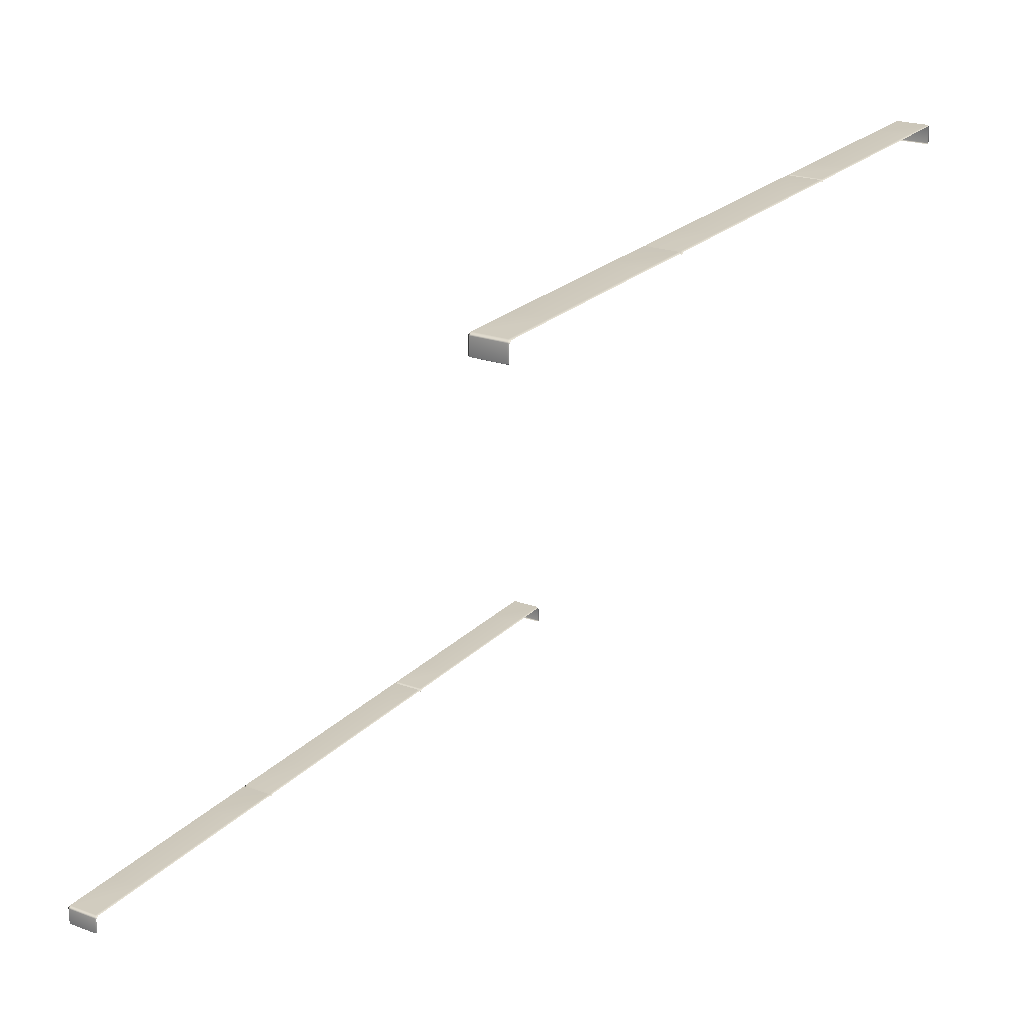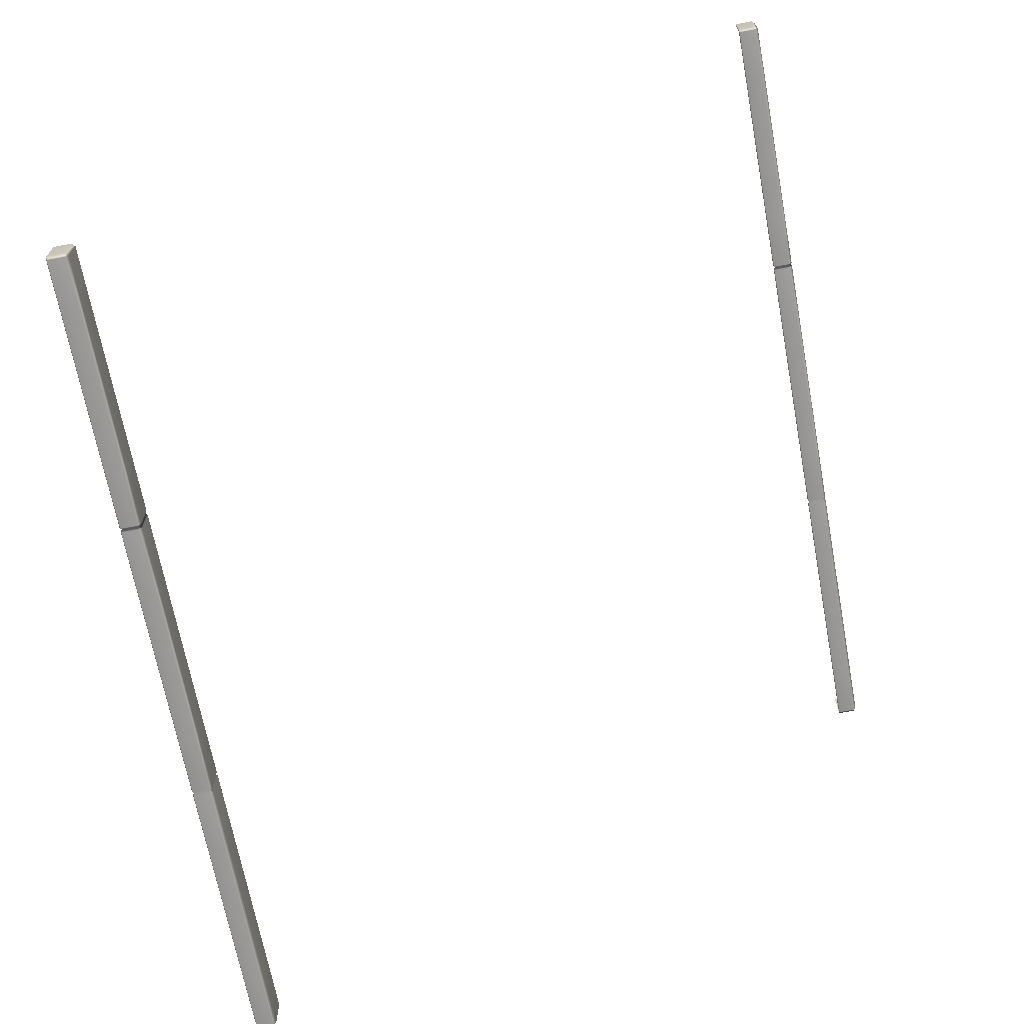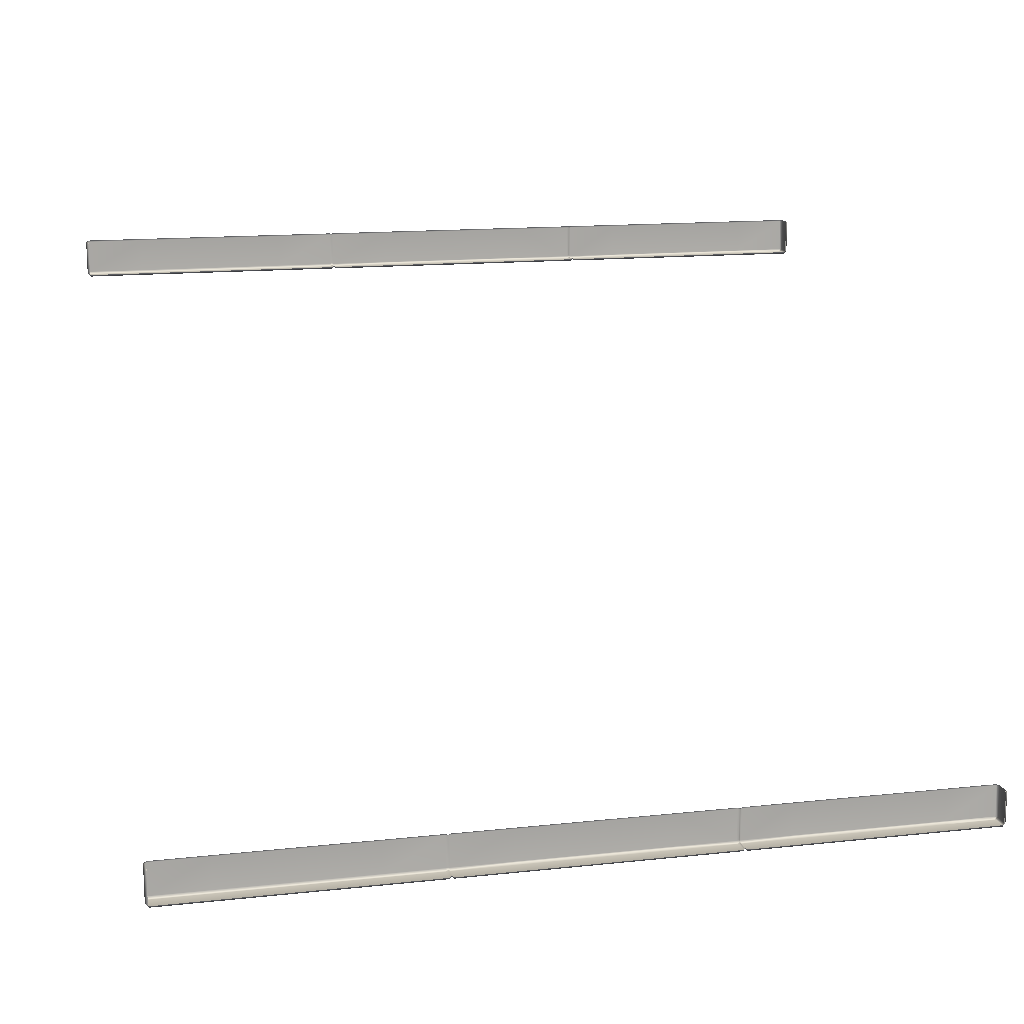
<metadata>
{"format":"obj","ext":"obj","renderer":"f3d","projection":"perspective","resolution":1024,"background":"white","views":[{"elev":22.7,"azim":-58.3,"up":"+Y"},{"elev":-68.1,"azim":100.6,"up":"+Z"},{"elev":14.8,"azim":-12.9,"up":"+Z"}]}
</metadata>
<code>
g Combined Mesh (root: scene) 30
v -14.62 44.27 20.4
v -14.67 44.25 20.41
v -14.68 44.21 20.4
v -14.64 44.22 20.31
v -11.76 44.27 20.4
v -14.64 43.4 20.31
v -14.68 43.41 20.4
v -11.76 44.22 20.31
v -7.921 44.27 20.39
v -7.926 44.22 20.31
v -11.76 43.4 20.31
v -7.926 43.4 20.31
v -14.62 43.35 20.4
v -14.67 43.36 20.41
v -11.76 43.35 20.4
v -7.921 43.35 20.39
v -14.68 44.21 20.4
v -14.67 44.25 20.41
v -14.68 44.27 20.45
v -14.77 44.22 20.44
v -14.68 43.41 20.4
v -14.77 44.22 22.04
v -14.68 44.26 22.04
v -14.64 44.22 22.12
v -14.72 44.19 22.12
v -14.77 43.4 22.04
v -14.72 43.43 22.12
v -14.77 43.4 20.44
v -14.68 43.35 22.04
v -14.66 43.39 22.12
v -14.68 43.35 20.45
v -14.67 43.36 20.41
v -14.68 44.27 20.45
v -14.67 44.25 20.41
v -14.62 44.27 20.4
v -14.64 44.35 20.44
v -14.68 44.26 22.04
v -11.76 44.35 20.44
v -11.76 44.27 20.4
v -7.926 44.35 20.44
v -7.921 44.27 20.39
v -7.926 44.35 22.04
v -11.76 44.35 22.04
v -7.926 44.3 22.12
v -11.76 44.3 22.12
v -14.64 44.35 22.04
v -14.6 44.3 22.12
v -14.64 44.22 22.12
v 25.75 44.27 20.45
v 25.73 44.25 20.41
v 25.75 44.21 20.4
v 25.84 44.22 20.44
v 25.75 44.26 22.04
v 25.84 43.4 20.44
v 25.75 43.41 20.4
v 25.75 43.35 20.45
v 25.73 43.36 20.41
v 25.84 43.4 22.04
v 25.75 43.35 22.04
v 25.72 43.39 22.12
v 25.78 43.43 22.12
v 25.84 44.22 22.04
v 25.78 44.19 22.12
v 25.71 44.22 22.12
v 25.75 44.21 20.4
v 25.73 44.25 20.41
v 25.69 44.27 20.4
v 25.7 44.22 20.31
v 25.75 43.41 20.4
v 23.13 44.22 20.31
v 23.13 44.27 20.4
v 19.3 44.22 20.31
v 19.29 44.27 20.39
v 19.3 43.4 20.31
v 23.13 43.4 20.31
v 19.29 43.35 20.39
v 23.13 43.35 20.4
v 25.7 43.4 20.31
v 25.69 43.35 20.4
v 25.73 43.36 20.41
v 25.69 44.27 20.4
v 25.73 44.25 20.41
v 25.75 44.27 20.45
v 25.7 44.35 20.44
v 23.13 44.27 20.4
v 25.7 44.35 22.04
v 25.75 44.26 22.04
v 25.71 44.22 22.12
v 25.67 44.3 22.12
v 23.13 44.35 20.44
v 19.29 44.27 20.39
v 19.3 44.35 20.44
v 23.13 44.35 22.04
v 23.13 44.3 22.12
v 19.3 44.35 22.04
v 19.3 44.3 22.12
v -1.009 43.35 20.39
v -1.113 43.45 20.4
v -1.113 43.41 20.46
v -1.009 43.4 20.31
v -1.113 44.17 20.4
v 2.005 43.4 20.31
v 2.005 43.35 20.39
v 5.838 43.35 20.39
v 5.838 43.4 20.31
v 2.005 44.22 20.31
v 5.838 44.22 20.31
v -1.009 44.22 20.31
v -1.113 44.21 20.46
v -1.009 44.27 20.39
v 2.005 44.27 20.39
v 5.838 44.27 20.39
v 12.89 43.35 20.39
v 12.79 43.45 20.4
v 12.79 43.41 20.46
v 12.89 43.4 20.31
v 12.79 44.17 20.4
v 15.46 43.4 20.31
v 15.45 43.35 20.39
v 19.29 43.35 20.39
v 19.3 43.4 20.31
v 15.46 44.22 20.31
v 19.3 44.22 20.31
v 12.89 44.22 20.31
v 12.79 44.21 20.46
v 12.89 44.27 20.39
v 15.45 44.27 20.39
v 19.29 44.27 20.39
v -1.113 44.17 20.4
v -1.113 44.21 20.46
v -1.217 44.27 20.39
v -1.217 44.22 20.31
v -1.113 43.45 20.4
v -4.09 44.22 20.31
v -4.082 44.27 20.39
v -7.921 44.27 20.39
v -7.926 44.22 20.31
v -4.09 43.4 20.31
v -7.926 43.4 20.31
v -1.217 43.4 20.31
v -1.113 43.41 20.46
v -1.217 43.35 20.39
v -4.082 43.35 20.39
v -7.921 43.35 20.39
v -1.009 44.27 20.39
v -1.113 44.26 20.49
v -1.113 44.21 20.46
v -1.009 44.35 20.44
v -1.113 44.26 22.04
v 2.005 44.35 20.44
v 2.005 44.27 20.39
v 5.838 44.27 20.39
v 5.838 44.35 20.44
v 2.005 44.35 22.04
v 5.838 44.35 22.04
v 5.838 44.3 22.12
v 2.005 44.3 22.12
v -1.009 44.35 22.04
v -0.9889 44.3 22.12
v -1.113 44.2 22.12
v 12.79 44.17 20.4
v 12.79 44.21 20.46
v 12.69 44.27 20.39
v 12.69 44.22 20.31
v 12.79 43.45 20.4
v 9.671 44.27 20.39
v 12.69 43.4 20.31
v 12.79 43.41 20.46
v 12.69 43.35 20.39
v 9.671 44.22 20.31
v 9.671 43.4 20.31
v 9.671 43.35 20.39
v 5.838 43.35 20.39
v 5.838 43.4 20.31
v 5.838 44.22 20.31
v 5.838 44.27 20.39
v 12.89 44.27 20.39
v 12.79 44.26 20.49
v 12.79 44.21 20.46
v 12.89 44.35 20.44
v 12.79 44.26 22.04
v 15.46 44.35 20.44
v 15.45 44.27 20.39
v 19.29 44.27 20.39
v 19.3 44.35 20.44
v 15.46 44.35 22.04
v 19.3 44.35 22.04
v 19.3 44.3 22.12
v 15.46 44.3 22.12
v 12.89 44.35 22.04
v 12.91 44.3 22.12
v 12.79 44.2 22.12
v -4.082 44.27 20.39
v -7.926 44.35 20.44
v -7.921 44.27 20.39
v -4.09 44.35 20.44
v -7.926 44.35 22.04
v -1.217 44.35 20.44
v -1.217 44.27 20.39
v -1.113 44.21 20.46
v -1.113 44.26 20.49
v -1.217 44.35 22.04
v -1.113 44.26 22.04
v -1.113 44.2 22.12
v -1.238 44.3 22.12
v -4.093 44.35 22.04
v -4.093 44.3 22.12
v -7.926 44.3 22.12
v 9.671 44.3 22.12
v 5.838 44.3 22.12
v 5.838 44.35 22.04
v 9.671 44.35 22.04
v 12.67 44.3 22.12
v 5.838 44.35 20.44
v 12.69 44.35 22.04
v 12.79 44.2 22.12
v 12.79 44.26 22.04
v 12.79 44.26 20.49
v 12.69 44.35 20.44
v 12.79 44.21 20.46
v 12.69 44.27 20.39
v 9.671 44.35 20.44
v 5.838 44.27 20.39
v 9.671 44.27 20.39
v -14.68 76.9 43.34
v -14.72 76.89 43.35
v -14.73 76.84 43.34
v -14.69 76.85 43.25
v -11.81 76.9 43.34
v -14.69 76.03 43.25
v -14.73 76.04 43.34
v -11.82 76.85 43.25
v -7.975 76.9 43.34
v -7.98 76.85 43.25
v -11.82 76.03 43.25
v -7.98 76.03 43.25
v -14.68 75.98 43.34
v -14.72 75.99 43.35
v -11.81 75.98 43.34
v -7.975 75.98 43.34
v -14.73 76.84 43.34
v -14.72 76.89 43.35
v -14.73 76.9 43.4
v -14.82 76.85 43.39
v -14.73 76.04 43.34
v -14.82 76.85 45.04
v -14.73 76.89 45.04
v -14.69 76.85 45.12
v -14.77 76.82 45.12
v -14.82 76.03 45.04
v -14.77 76.06 45.12
v -14.82 76.03 43.39
v -14.73 75.98 45.04
v -14.71 76.02 45.12
v -14.73 75.98 43.4
v -14.72 75.99 43.35
v -14.73 76.9 43.4
v -14.72 76.89 43.35
v -14.68 76.9 43.34
v -14.69 76.98 43.39
v -14.73 76.89 45.04
v -11.82 76.98 43.39
v -11.81 76.9 43.34
v -7.98 76.98 43.39
v -7.975 76.9 43.34
v -7.98 76.98 45.04
v -11.81 76.98 45.04
v -7.98 76.93 45.12
v -11.81 76.93 45.12
v -14.69 76.98 45.04
v -14.66 76.93 45.12
v -14.69 76.85 45.12
v 25.69 76.9 43.4
v 25.68 76.89 43.35
v 25.69 76.84 43.34
v 25.78 76.85 43.39
v 25.69 76.89 45.04
v 25.78 76.03 43.39
v 25.69 76.04 43.34
v 25.69 75.98 43.4
v 25.68 75.99 43.35
v 25.78 76.03 45.04
v 25.69 75.98 45.04
v 25.67 76.02 45.12
v 25.73 76.06 45.12
v 25.78 76.85 45.04
v 25.73 76.82 45.12
v 25.65 76.85 45.12
v 25.69 76.84 43.34
v 25.68 76.89 43.35
v 25.64 76.9 43.34
v 25.65 76.85 43.25
v 25.69 76.04 43.34
v 23.08 76.85 43.25
v 23.08 76.9 43.34
v 19.24 76.85 43.25
v 19.24 76.9 43.34
v 19.24 76.03 43.25
v 23.08 76.03 43.25
v 19.24 75.98 43.34
v 23.08 75.98 43.34
v 25.65 76.03 43.25
v 25.64 75.98 43.34
v 25.68 75.99 43.35
v 25.64 76.9 43.34
v 25.68 76.89 43.35
v 25.69 76.9 43.4
v 25.65 76.98 43.39
v 23.08 76.9 43.34
v 25.65 76.98 45.04
v 25.69 76.89 45.04
v 25.65 76.85 45.12
v 25.61 76.93 45.12
v 23.08 76.98 43.39
v 19.24 76.9 43.34
v 19.24 76.98 43.39
v 23.08 76.98 45.04
v 23.08 76.93 45.12
v 19.24 76.98 45.04
v 19.24 76.93 45.12
v -1.063 75.98 43.34
v -1.167 76.08 43.34
v -1.167 76.04 43.4
v -1.063 76.03 43.25
v -1.167 76.8 43.34
v 1.952 76.03 43.25
v 1.952 75.98 43.34
v 5.784 75.98 43.34
v 5.784 76.03 43.25
v 1.952 76.85 43.25
v 5.784 76.85 43.25
v -1.063 76.85 43.25
v -1.167 76.84 43.4
v -1.063 76.9 43.34
v 1.952 76.9 43.34
v 5.784 76.9 43.34
v 12.84 75.98 43.34
v 12.74 76.08 43.34
v 12.74 76.04 43.4
v 12.84 76.03 43.25
v 12.74 76.8 43.34
v 15.41 76.03 43.25
v 15.4 75.98 43.34
v 19.24 75.98 43.34
v 19.24 76.03 43.25
v 15.41 76.85 43.25
v 19.24 76.85 43.25
v 12.84 76.85 43.25
v 12.74 76.84 43.4
v 12.84 76.9 43.34
v 15.4 76.9 43.34
v 19.24 76.9 43.34
v -1.167 76.8 43.34
v -1.167 76.84 43.4
v -1.271 76.9 43.34
v -1.271 76.85 43.25
v -1.167 76.08 43.34
v -4.144 76.85 43.25
v -4.136 76.9 43.34
v -7.975 76.9 43.34
v -7.98 76.85 43.25
v -4.144 76.03 43.25
v -7.98 76.03 43.25
v -1.271 76.03 43.25
v -1.167 76.04 43.4
v -1.271 75.98 43.34
v -4.136 75.98 43.34
v -7.975 75.98 43.34
v -1.063 76.9 43.34
v -1.167 76.9 43.44
v -1.167 76.84 43.4
v -1.063 76.98 43.39
v -1.167 76.89 45.04
v 1.952 76.98 43.39
v 1.952 76.9 43.34
v 5.784 76.9 43.34
v 5.784 76.98 43.39
v 1.952 76.98 45.04
v 5.784 76.98 45.04
v 5.784 76.93 45.12
v 1.952 76.93 45.12
v -1.063 76.98 45.04
v -1.043 76.93 45.12
v -1.167 76.83 45.12
v 12.74 76.8 43.34
v 12.74 76.84 43.4
v 12.63 76.9 43.34
v 12.63 76.85 43.25
v 12.74 76.08 43.34
v 9.618 76.9 43.34
v 12.63 76.03 43.25
v 12.74 76.04 43.4
v 12.63 75.98 43.34
v 9.618 76.85 43.25
v 9.618 76.03 43.25
v 9.618 75.98 43.34
v 5.784 75.98 43.34
v 5.784 76.03 43.25
v 5.784 76.85 43.25
v 5.784 76.9 43.34
v 12.84 76.9 43.34
v 12.74 76.9 43.44
v 12.74 76.84 43.4
v 12.84 76.98 43.39
v 12.74 76.89 45.04
v 15.41 76.98 43.39
v 15.4 76.9 43.34
v 19.24 76.9 43.34
v 19.24 76.98 43.39
v 15.41 76.98 45.04
v 19.24 76.98 45.04
v 19.24 76.93 45.12
v 15.41 76.93 45.12
v 12.84 76.98 45.04
v 12.86 76.93 45.12
v 12.74 76.83 45.12
v -4.136 76.9 43.34
v -7.98 76.98 43.39
v -7.975 76.9 43.34
v -4.144 76.98 43.39
v -7.98 76.98 45.04
v -1.271 76.98 43.39
v -1.271 76.9 43.34
v -1.167 76.84 43.4
v -1.167 76.9 43.44
v -1.271 76.98 45.04
v -1.167 76.89 45.04
v -1.167 76.83 45.12
v -1.292 76.93 45.12
v -4.147 76.98 45.04
v -4.147 76.93 45.12
v -7.98 76.93 45.12
v 9.618 76.93 45.12
v 5.784 76.93 45.12
v 5.784 76.98 45.04
v 9.618 76.98 45.04
v 12.61 76.93 45.12
v 5.784 76.98 43.39
v 12.63 76.98 45.04
v 12.74 76.83 45.12
v 12.74 76.89 45.04
v 12.74 76.9 43.44
v 12.63 76.98 43.39
v 12.74 76.84 43.4
v 12.63 76.9 43.34
v 9.618 76.98 43.39
v 5.784 76.9 43.34
v 9.618 76.9 43.34
g Combined Mesh (root: scene) 30_0
f 3 2 1
f 4 3 1
f 1 5 4
f 4 6 3
f 6 7 3
f 5 8 4
f 4 8 6
f 8 5 9
f 10 8 9
f 11 8 10
f 8 11 6
f 12 11 10
f 6 13 7
f 6 11 13
f 13 14 7
f 11 15 13
f 15 11 12
f 16 15 12
f 19 18 17
f 20 19 17
f 17 21 20
f 19 20 22
f 23 19 22
f 24 23 22
f 25 24 22
f 25 22 26
f 26 22 20
f 27 25 26
f 21 28 20
f 28 26 20
f 27 26 29
f 26 28 29
f 30 27 29
f 28 31 29
f 28 21 31
f 21 32 31
f 35 34 33
f 36 35 33
f 36 33 37
f 36 38 35
f 38 39 35
f 39 38 40
f 41 39 40
f 40 38 42
f 38 43 42
f 43 38 36
f 44 42 43
f 45 44 43
f 46 43 36
f 45 43 46
f 46 36 37
f 47 45 46
f 47 46 37
f 48 47 37
f 51 50 49
f 52 51 49
f 52 49 53
f 52 54 51
f 54 55 51
f 54 56 55
f 56 57 55
f 56 54 58
f 58 54 52
f 59 56 58
f 60 59 58
f 61 60 58
f 62 58 52
f 61 58 62
f 62 52 53
f 63 61 62
f 63 62 53
f 64 63 53
f 67 66 65
f 68 67 65
f 65 69 68
f 67 68 70
f 71 67 70
f 71 70 72
f 73 71 72
f 72 70 74
f 70 75 74
f 70 68 75
f 74 75 76
f 75 77 76
f 68 78 75
f 75 78 77
f 69 78 68
f 78 79 77
f 78 69 79
f 69 80 79
f 83 82 81
f 84 83 81
f 84 81 85
f 83 84 86
f 87 83 86
f 88 87 86
f 89 88 86
f 90 84 85
f 86 84 90
f 90 85 91
f 92 90 91
f 86 93 89
f 93 86 90
f 93 90 92
f 93 94 89
f 95 93 92
f 93 95 94
f 95 96 94
f 99 98 97
f 98 100 97
f 98 101 100
f 97 100 102
f 103 97 102
f 104 103 102
f 105 104 102
f 105 102 106
f 102 100 106
f 107 105 106
f 101 108 100
f 100 108 106
f 101 109 108
f 109 110 108
f 108 110 111
f 106 108 111
f 107 106 111
f 112 107 111
f 115 114 113
f 114 116 113
f 114 117 116
f 116 118 113
f 118 119 113
f 120 119 118
f 121 120 118
f 121 118 122
f 122 118 116
f 123 121 122
f 117 124 116
f 124 122 116
f 117 125 124
f 125 126 124
f 126 127 124
f 127 122 124
f 123 122 127
f 128 123 127
f 131 130 129
f 132 131 129
f 132 129 133
f 131 132 134
f 135 131 134
f 136 135 134
f 137 136 134
f 137 134 138
f 134 132 138
f 139 137 138
f 140 132 133
f 132 140 138
f 140 133 141
f 142 140 141
f 140 142 143
f 138 140 143
f 139 138 143
f 144 139 143
f 147 146 145
f 146 148 145
f 146 149 148
f 145 148 150
f 151 145 150
f 152 151 150
f 153 152 150
f 153 150 154
f 150 148 154
f 155 153 154
f 155 154 156
f 154 157 156
f 148 158 154
f 157 154 158
f 149 158 148
f 159 157 158
f 159 158 149
f 160 159 149
f 163 162 161
f 164 163 161
f 164 161 165
f 166 163 164
f 167 164 165
f 167 165 168
f 169 167 168
f 170 166 164
f 170 164 167
f 171 167 169
f 171 170 167
f 172 171 169
f 171 172 173
f 174 171 173
f 170 171 174
f 175 170 174
f 166 170 175
f 176 166 175
f 179 178 177
f 178 180 177
f 178 181 180
f 180 182 177
f 182 183 177
f 184 183 182
f 185 184 182
f 185 182 186
f 186 182 180
f 187 185 186
f 187 186 188
f 186 189 188
f 190 186 180
f 189 186 190
f 181 190 180
f 191 189 190
f 191 190 181
f 192 191 181
f 195 194 193
f 194 196 193
f 194 197 196
f 196 198 193
f 198 199 193
f 199 198 200
f 198 201 200
f 198 202 201
f 202 198 196
f 202 203 201
f 204 203 202
f 205 204 202
f 206 202 196
f 202 206 205
f 197 206 196
f 206 207 205
f 207 206 197
f 208 207 197
f 211 210 209
f 212 211 209
f 212 209 213
f 211 212 214
f 215 212 213
f 213 216 215
f 216 217 215
f 215 217 218
f 219 215 218
f 212 215 219
f 219 218 220
f 221 219 220
f 212 222 214
f 222 212 219
f 222 219 221
f 214 222 223
f 224 222 221
f 222 224 223
g Combined Mesh (root: scene) 30_1
f 227 226 225
f 228 227 225
f 225 229 228
f 228 230 227
f 230 231 227
f 229 232 228
f 228 232 230
f 232 229 233
f 234 232 233
f 235 232 234
f 232 235 230
f 236 235 234
f 230 237 231
f 230 235 237
f 237 238 231
f 235 239 237
f 239 235 236
f 240 239 236
f 243 242 241
f 244 243 241
f 241 245 244
f 243 244 246
f 247 243 246
f 248 247 246
f 249 248 246
f 249 246 250
f 250 246 244
f 251 249 250
f 245 252 244
f 252 250 244
f 251 250 253
f 250 252 253
f 254 251 253
f 252 255 253
f 252 245 255
f 245 256 255
f 259 258 257
f 260 259 257
f 260 257 261
f 260 262 259
f 262 263 259
f 263 262 264
f 265 263 264
f 264 262 266
f 262 267 266
f 267 262 260
f 268 266 267
f 269 268 267
f 270 267 260
f 269 267 270
f 270 260 261
f 271 269 270
f 271 270 261
f 272 271 261
f 275 274 273
f 276 275 273
f 276 273 277
f 276 278 275
f 278 279 275
f 278 280 279
f 280 281 279
f 280 278 282
f 282 278 276
f 283 280 282
f 284 283 282
f 285 284 282
f 286 282 276
f 285 282 286
f 286 276 277
f 287 285 286
f 287 286 277
f 288 287 277
f 291 290 289
f 292 291 289
f 289 293 292
f 291 292 294
f 295 291 294
f 295 294 296
f 297 295 296
f 296 294 298
f 294 299 298
f 294 292 299
f 298 299 300
f 299 301 300
f 292 302 299
f 299 302 301
f 293 302 292
f 302 303 301
f 302 293 303
f 293 304 303
f 307 306 305
f 308 307 305
f 308 305 309
f 307 308 310
f 311 307 310
f 312 311 310
f 313 312 310
f 314 308 309
f 310 308 314
f 314 309 315
f 316 314 315
f 310 317 313
f 317 310 314
f 317 314 316
f 317 318 313
f 319 317 316
f 317 319 318
f 319 320 318
f 323 322 321
f 322 324 321
f 322 325 324
f 321 324 326
f 327 321 326
f 328 327 326
f 329 328 326
f 329 326 330
f 326 324 330
f 331 329 330
f 325 332 324
f 324 332 330
f 325 333 332
f 333 334 332
f 332 334 335
f 330 332 335
f 331 330 335
f 336 331 335
f 339 338 337
f 338 340 337
f 338 341 340
f 340 342 337
f 342 343 337
f 344 343 342
f 345 344 342
f 345 342 346
f 346 342 340
f 347 345 346
f 341 348 340
f 348 346 340
f 341 349 348
f 349 350 348
f 350 351 348
f 351 346 348
f 347 346 351
f 352 347 351
f 355 354 353
f 356 355 353
f 356 353 357
f 355 356 358
f 359 355 358
f 360 359 358
f 361 360 358
f 361 358 362
f 358 356 362
f 363 361 362
f 364 356 357
f 356 364 362
f 364 357 365
f 366 364 365
f 364 366 367
f 362 364 367
f 363 362 367
f 368 363 367
f 371 370 369
f 370 372 369
f 370 373 372
f 369 372 374
f 375 369 374
f 376 375 374
f 377 376 374
f 377 374 378
f 374 372 378
f 379 377 378
f 379 378 380
f 378 381 380
f 372 382 378
f 381 378 382
f 373 382 372
f 383 381 382
f 383 382 373
f 384 383 373
f 387 386 385
f 388 387 385
f 388 385 389
f 390 387 388
f 391 388 389
f 391 389 392
f 393 391 392
f 394 390 388
f 394 388 391
f 395 391 393
f 395 394 391
f 396 395 393
f 395 396 397
f 398 395 397
f 394 395 398
f 399 394 398
f 390 394 399
f 400 390 399
f 403 402 401
f 402 404 401
f 402 405 404
f 404 406 401
f 406 407 401
f 408 407 406
f 409 408 406
f 409 406 410
f 410 406 404
f 411 409 410
f 411 410 412
f 410 413 412
f 414 410 404
f 413 410 414
f 405 414 404
f 415 413 414
f 415 414 405
f 416 415 405
f 419 418 417
f 418 420 417
f 418 421 420
f 420 422 417
f 422 423 417
f 423 422 424
f 422 425 424
f 422 426 425
f 426 422 420
f 426 427 425
f 428 427 426
f 429 428 426
f 430 426 420
f 426 430 429
f 421 430 420
f 430 431 429
f 431 430 421
f 432 431 421
f 435 434 433
f 436 435 433
f 436 433 437
f 435 436 438
f 439 436 437
f 437 440 439
f 440 441 439
f 439 441 442
f 443 439 442
f 436 439 443
f 443 442 444
f 445 443 444
f 436 446 438
f 446 436 443
f 446 443 445
f 438 446 447
f 448 446 445
f 446 448 447

</code>
